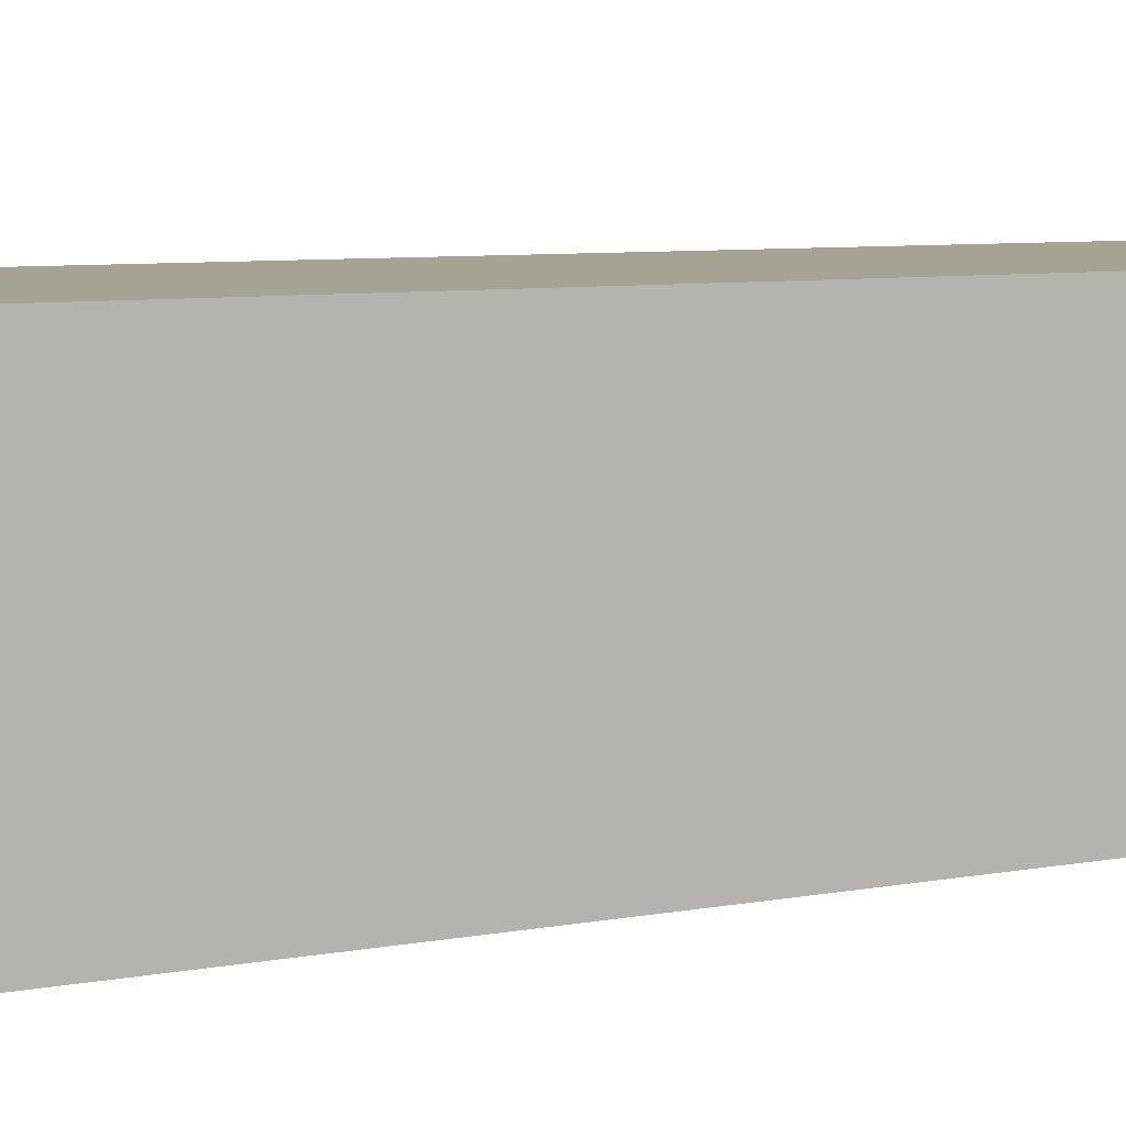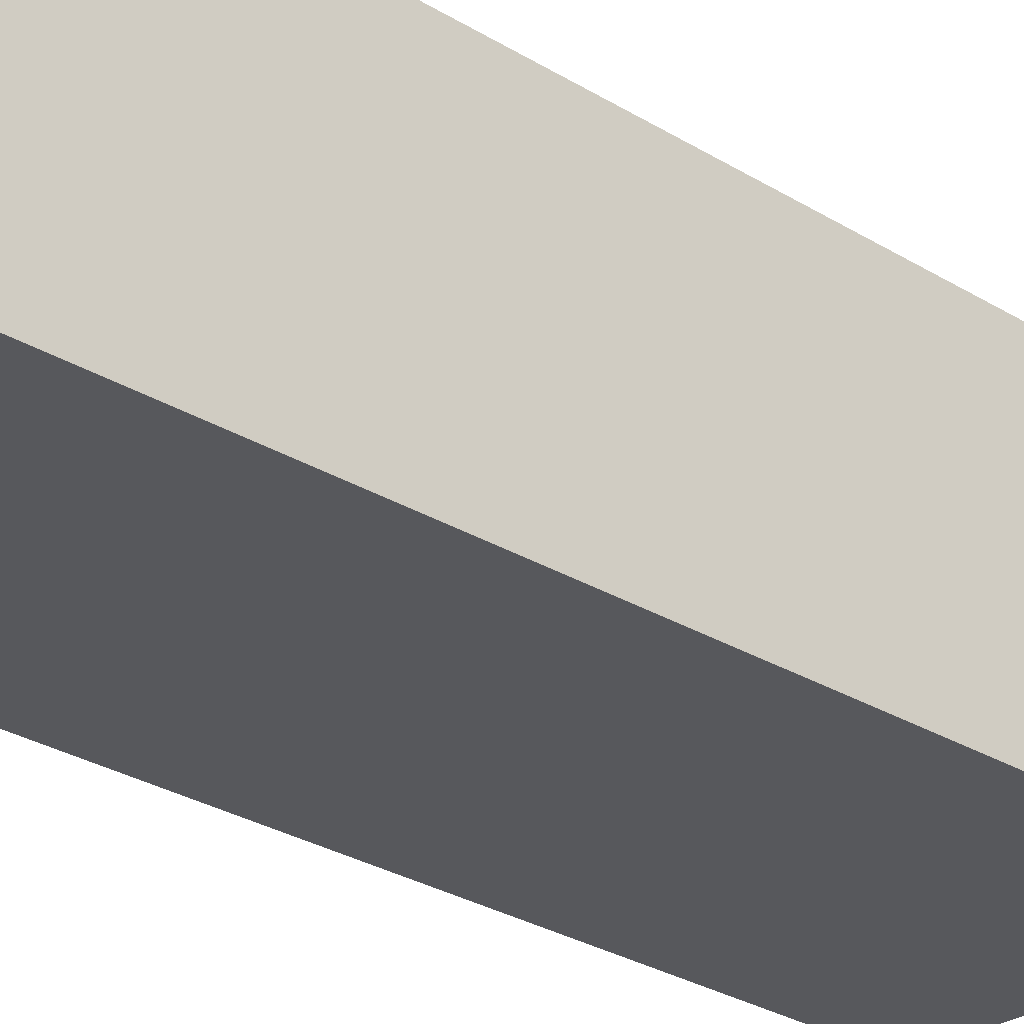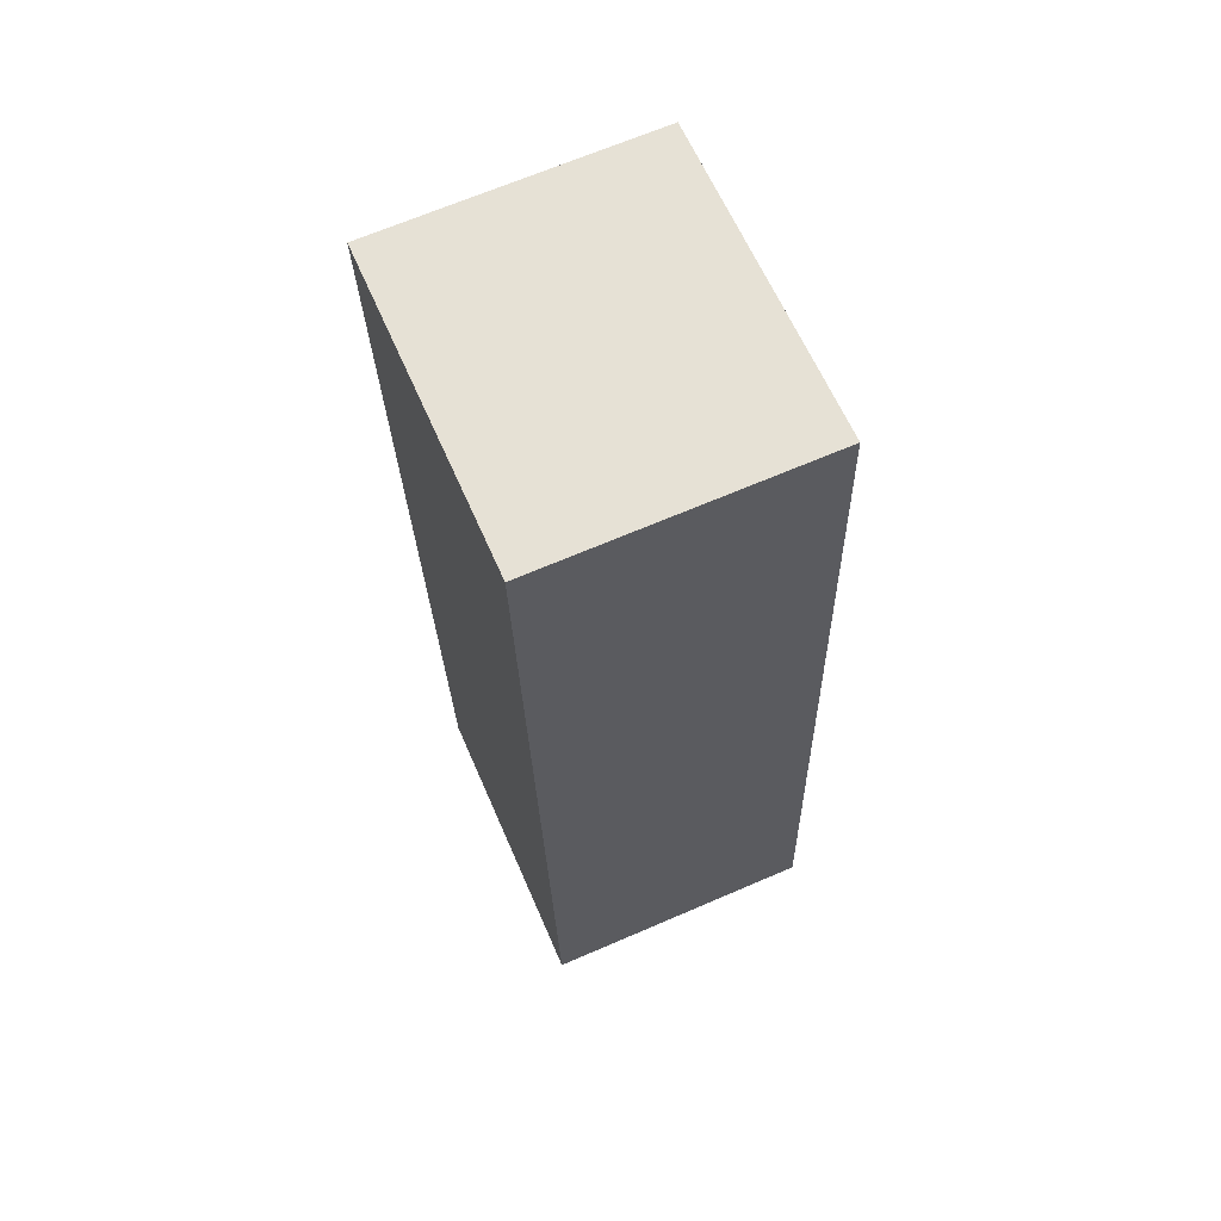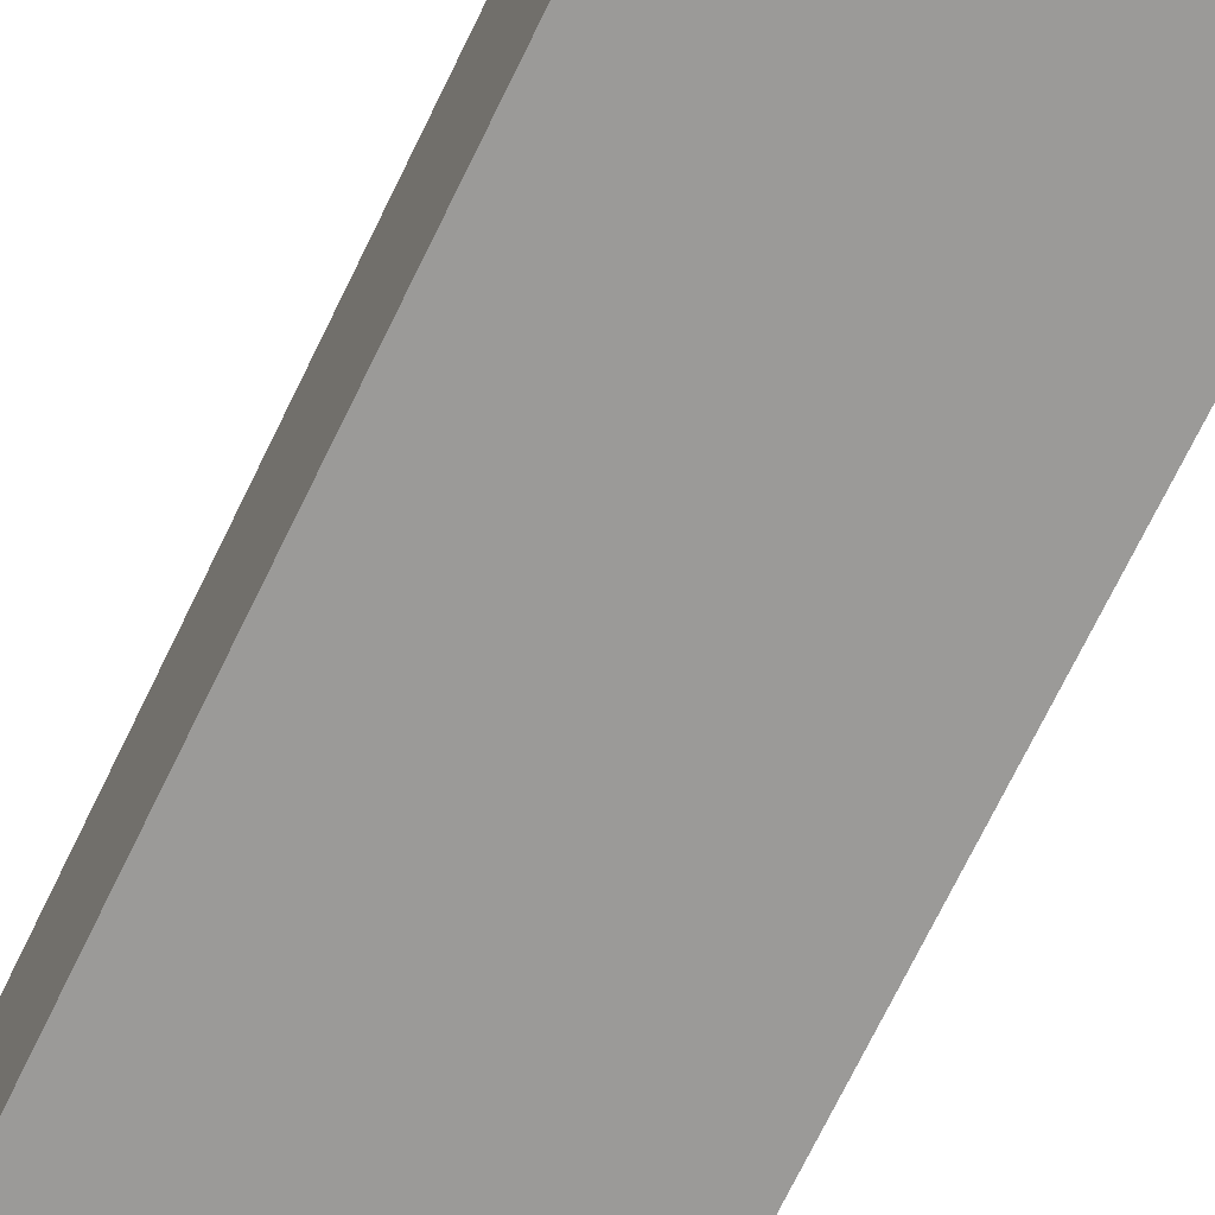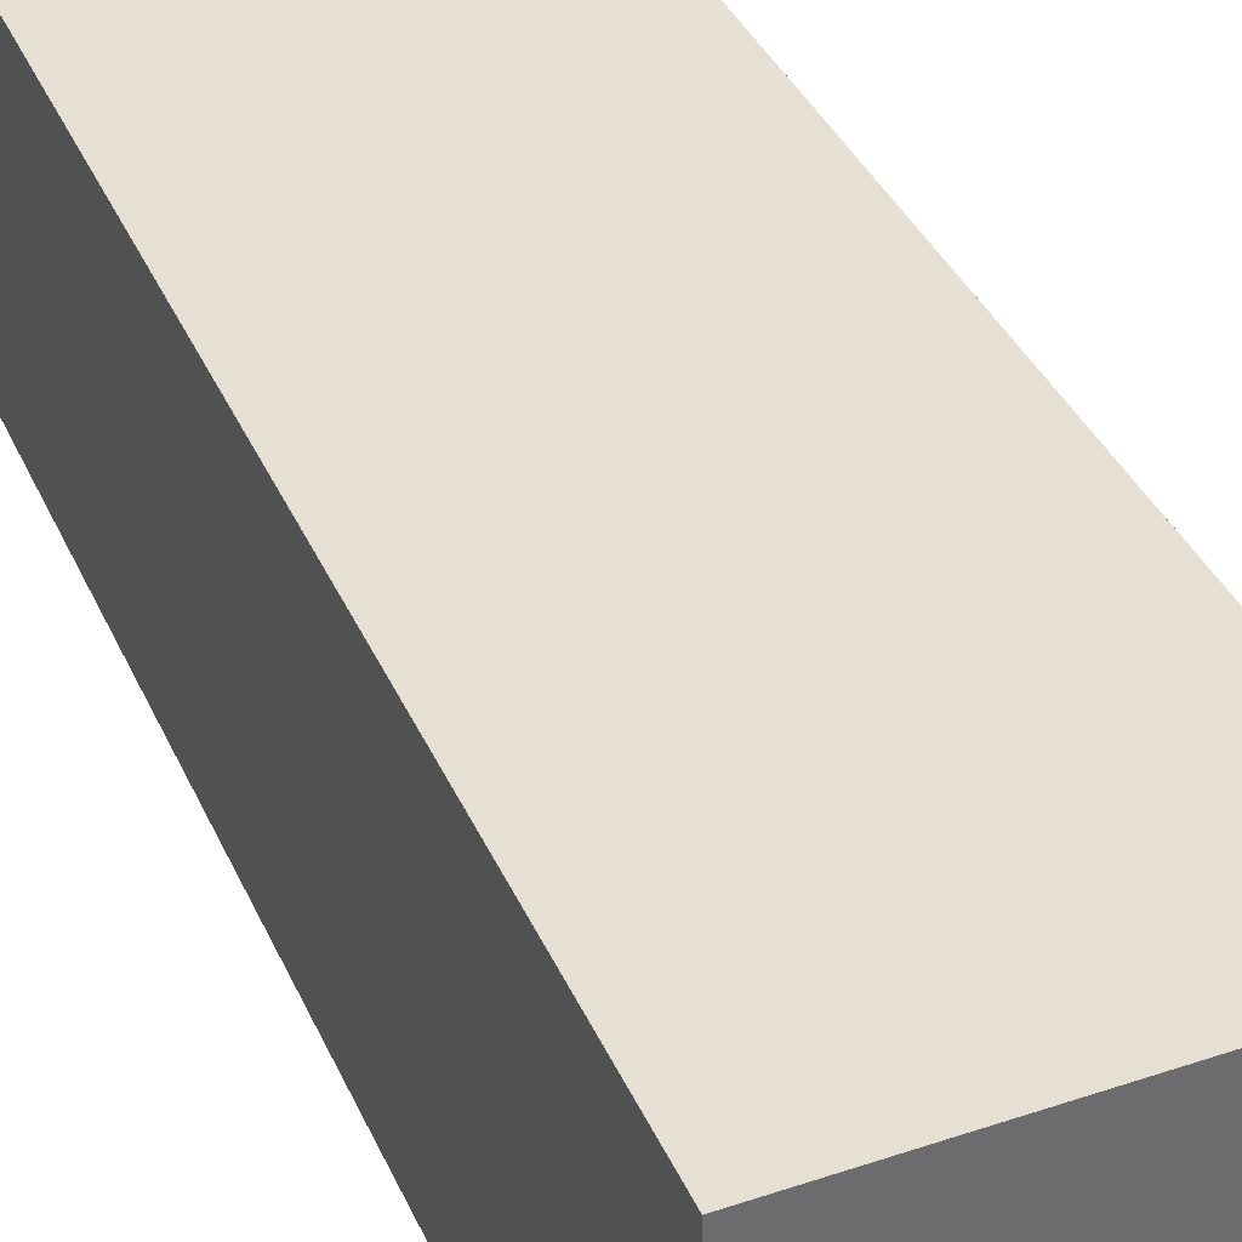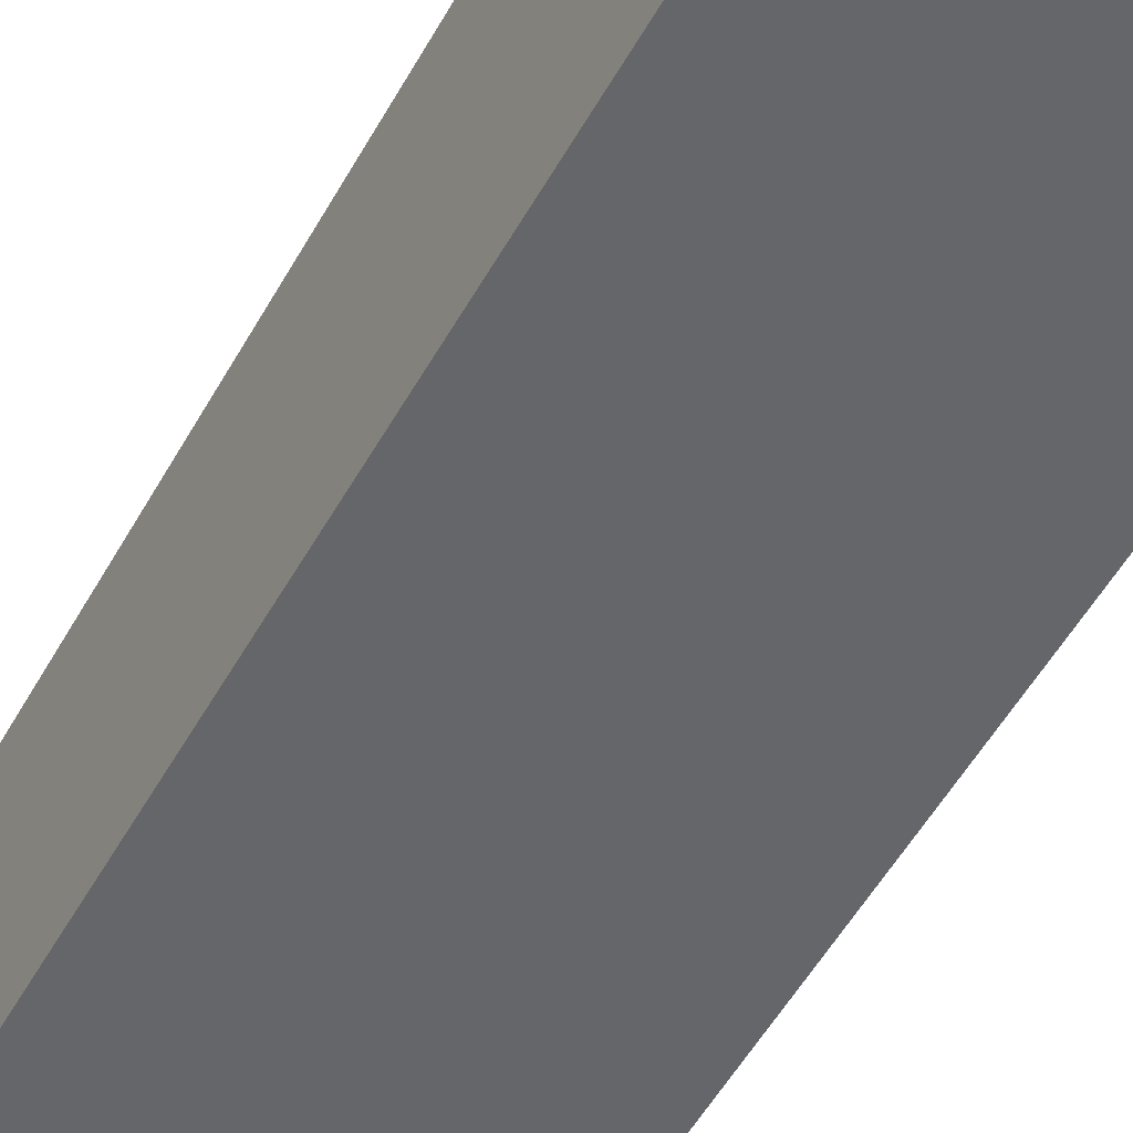
<metadata>
{"format":"obj","ext":"obj","renderer":"f3d","projection":"perspective","resolution":1024,"background":"white","views":[{"elev":6.3,"azim":62.2,"up":"+Y"},{"elev":-28.4,"azim":-129.3,"up":"+Y"},{"elev":67.4,"azim":-113.4,"up":"+Z"},{"elev":-69.3,"azim":158.2,"up":"+Y"},{"elev":37.9,"azim":-18.7,"up":"+Y"},{"elev":-51.9,"azim":155.6,"up":"+Y"}]}
</metadata>
<code>
v  0 6.804 4.166e-16
v  8.797 6.804 17.15
v  7.496 6.804 -0.473
v  1.307 6.804 23.03
v  9.095 6.804 22.4
v  9.184 6.804 22.39
v  1.644 6.804 23
v  7.496 2.896e-17 -0.473
v  0 0 0
v  1.307 -1.41e-15 23.03
v  1.644 -1.409e-15 23
v  9.095 -1.371e-15 22.4
v  9.184 -1.371e-15 22.39
v  8.797 -1.05e-15 17.15
g defaultobject
f 1 2 3
f 2 1 4
f 2 4 5
f 2 5 6
f 5 4 7
f 8 1 3
f 1 8 9
f 9 4 1
f 4 9 10
f 10 7 4
f 7 10 5
f 5 10 11
f 5 11 12
f 5 12 6
f 6 12 13
f 2 8 3
f 8 2 14
f 14 2 6
f 14 6 13
f 8 10 9
f 10 8 14
f 10 14 12
f 12 14 13
f 10 12 11

</code>
